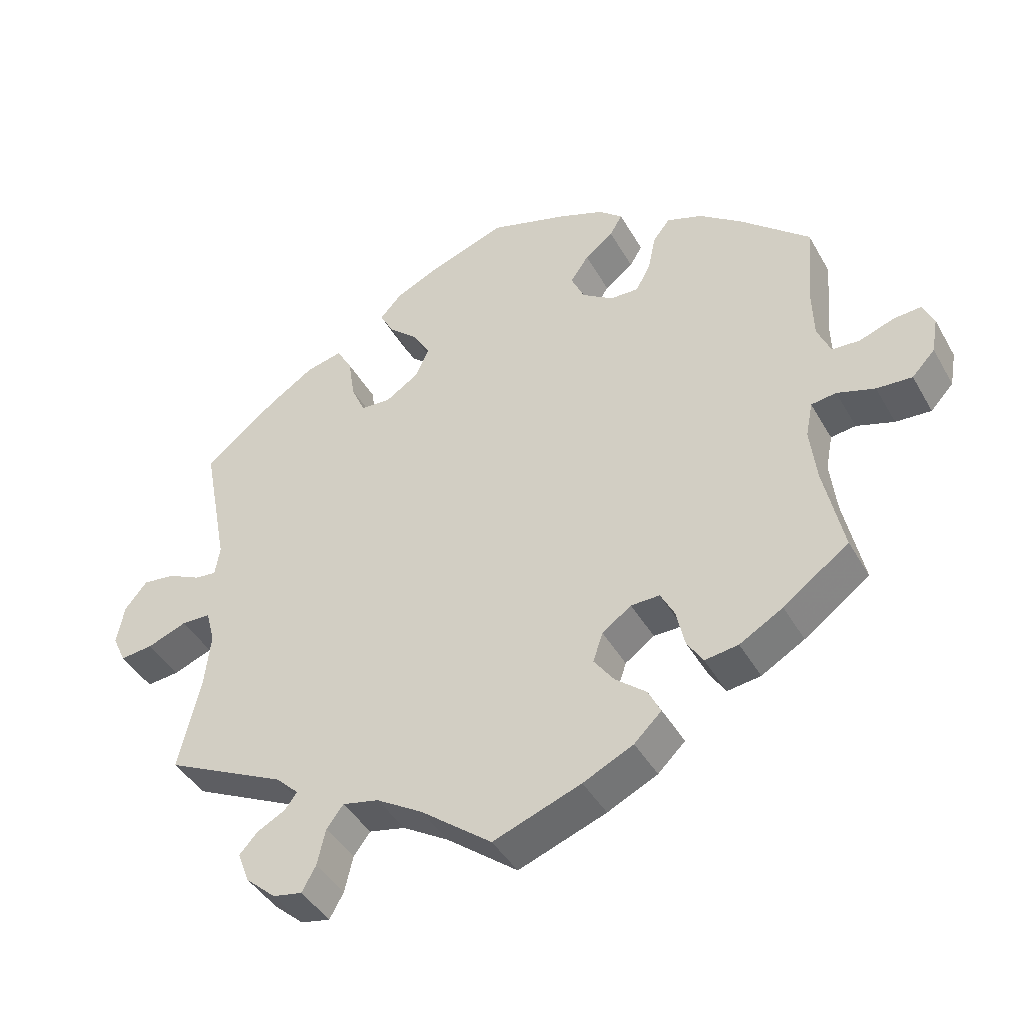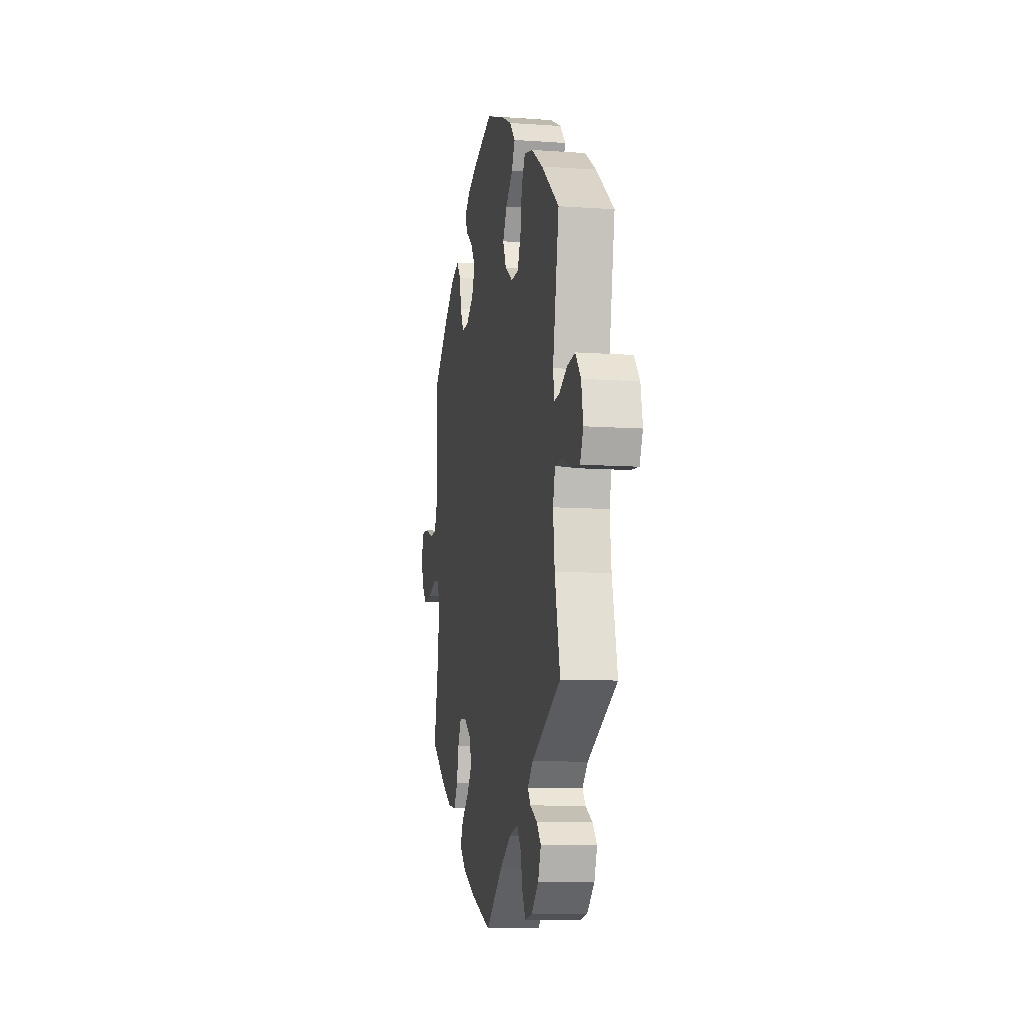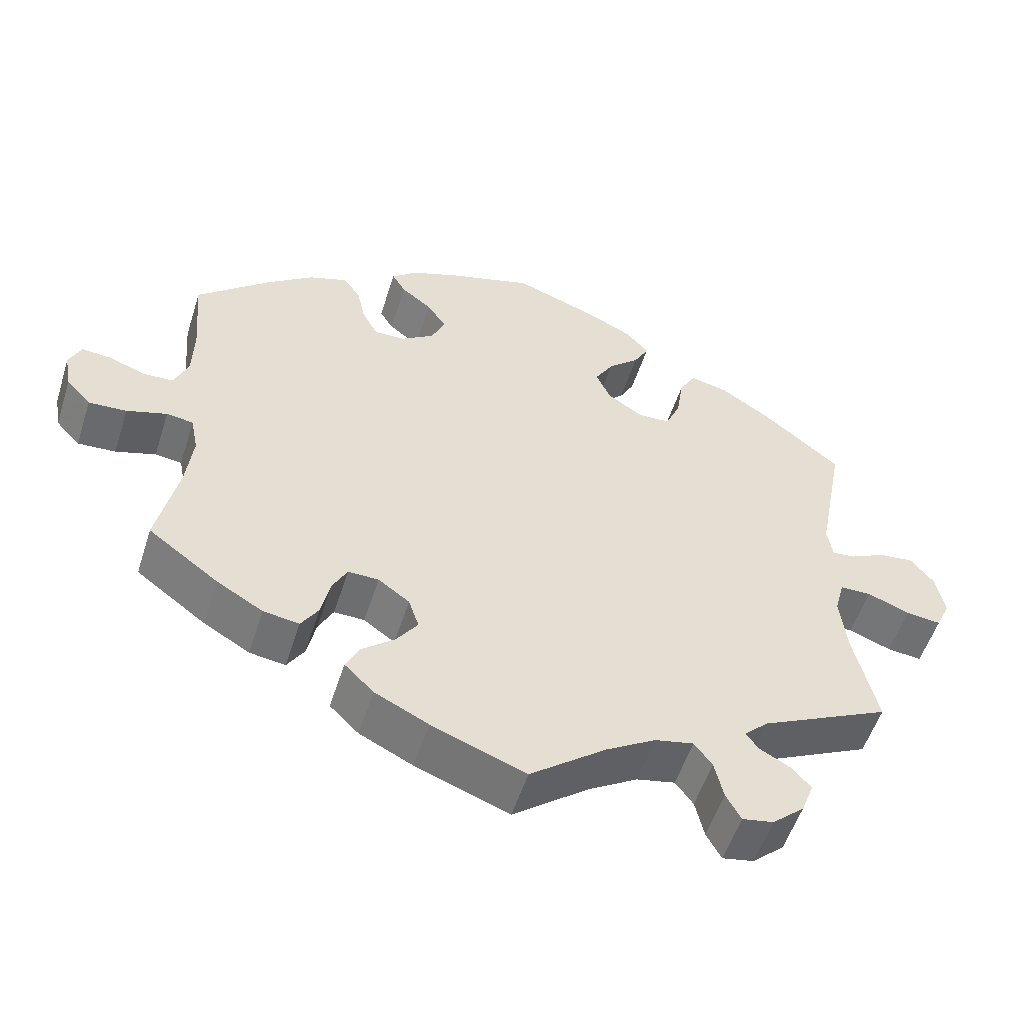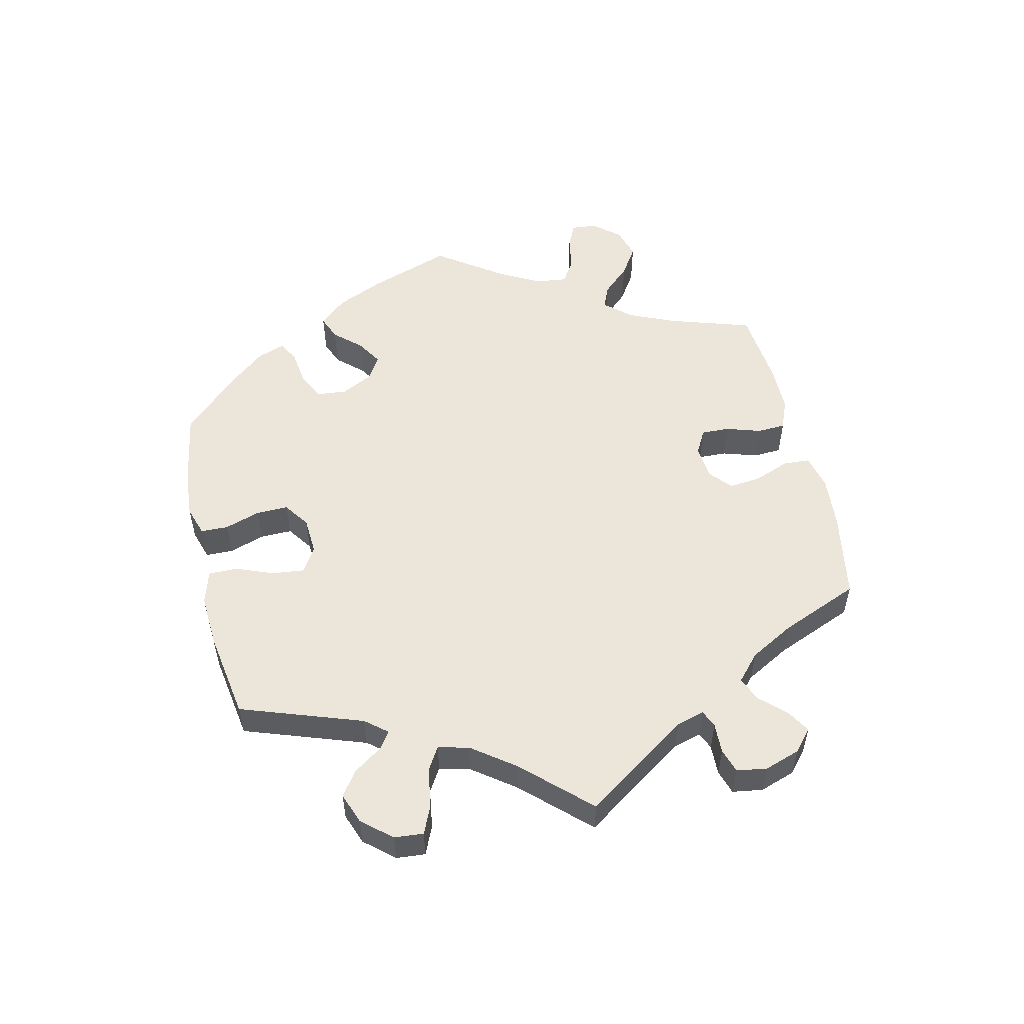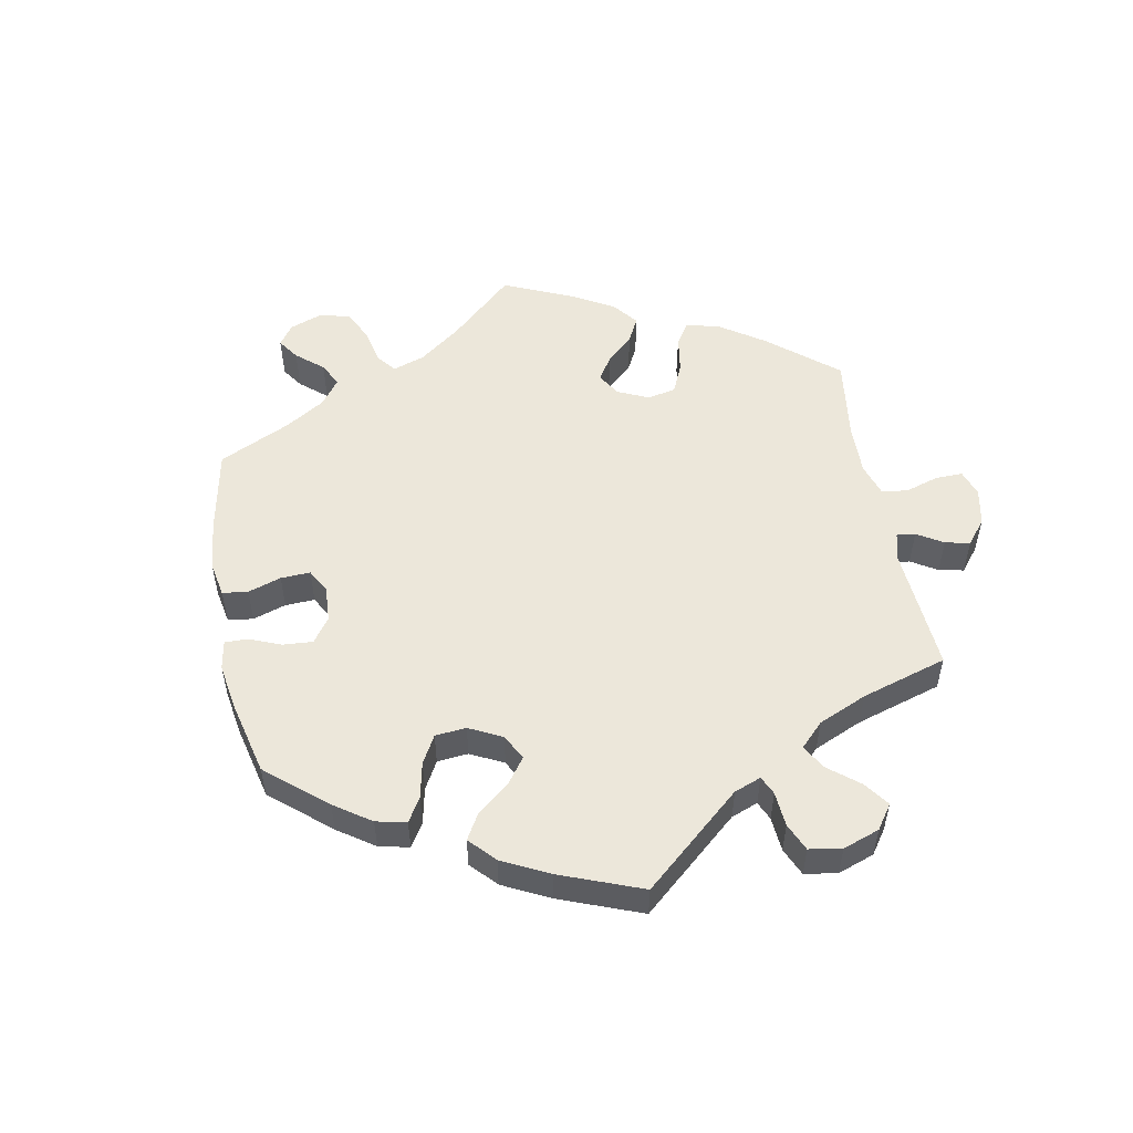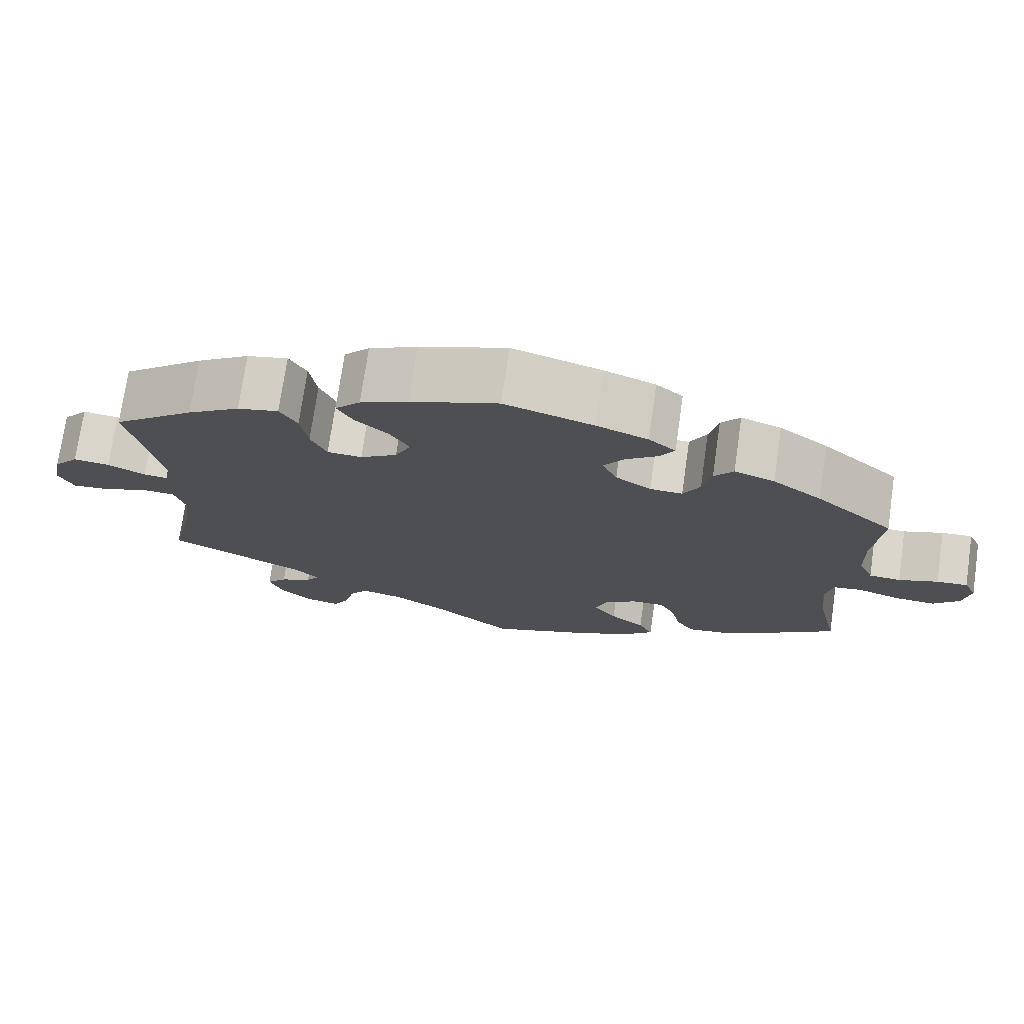
<metadata>
{"format":"obj","ext":"obj","renderer":"f3d","projection":"perspective","resolution":1024,"background":"white","views":[{"elev":-42.5,"azim":-152.4,"up":"+Z"},{"elev":-9.9,"azim":79.7,"up":"+Z"},{"elev":-53.9,"azim":-17.6,"up":"+Z"},{"elev":54.5,"azim":107.0,"up":"+Y"},{"elev":53.2,"azim":49.2,"up":"+Y"},{"elev":74.0,"azim":-171.8,"up":"+Z"}]}
</metadata>
<code>
v -0.473 0.07 -0.161
v -0.464 0.07 -0.084
v -0.474 0.07 -0.033
v -0.51 0.07 -0.028
v -0.564 0.07 -0.045
v -0.615 0.07 -0.048
v -0.648 0.07 -0.013
v -0.657 0.07 0.038
v -0.641 0.07 0.073
v -0.602 0.07 0.07
v -0.552 0.07 0.052
v -0.512 0.07 0.054
v -0.493 0.07 0.099
v -0.491 0.07 0.17
v -0.501 0.07 0.289
v -0.402 0.07 0.376
v -0.34 0.07 0.422
v -0.289 0.07 0.44
v -0.265 0.07 0.409
v -0.254 0.07 0.357
v -0.233 0.07 0.317
v -0.192 0.07 0.318
v -0.147 0.07 0.348
v -0.128 0.07 0.39
v -0.154 0.07 0.428
v -0.195 0.07 0.46
v -0.213 0.07 0.49
v -0.179 0.07 0.519
v -0.114 0.07 0.544
v -0.001 0.07 0.578
v 0.11 0.07 0.538
v 0.171 0.07 0.509
v 0.203 0.07 0.474
v 0.183 0.07 0.437
v 0.141 0.07 0.399
v 0.116 0.07 0.357
v 0.136 0.07 0.314
v 0.183 0.07 0.283
v 0.227 0.07 0.285
v 0.247 0.07 0.331
v 0.256 0.07 0.391
v 0.278 0.07 0.43
v 0.33 0.07 0.418
v 0.397 0.07 0.374
v 0.501 0.07 0.29
v 0.464 0.07 0.096
v 0.471 0.07 0.053
v 0.502 0.07 0.056
v 0.55 0.07 0.079
v 0.596 0.07 0.084
v 0.628 0.07 0.045
v 0.639 0.07 -0.013
v 0.62 0.07 -0.054
v 0.573 0.07 -0.049
v 0.516 0.07 -0.027
v 0.474 0.07 -0.028
v 0.461 0.07 -0.076
v 0.47 0.07 -0.156
v 0.501 0.07 -0.289
v 0.327 0.07 -0.373
v 0.295 0.07 -0.404
v 0.312 0.07 -0.427
v 0.353 0.07 -0.449
v 0.379 0.07 -0.478
v 0.362 0.07 -0.522
v 0.319 0.07 -0.56
v 0.277 0.07 -0.568
v 0.257 0.07 -0.532
v 0.245 0.07 -0.48
v 0.221 0.07 -0.448
v 0.169 0.07 -0.459
v 0.103 0.07 -0.499
v 0.001 0.07 -0.578
v -0.125 0.07 -0.531
v -0.197 0.07 -0.496
v -0.236 0.07 -0.458
v -0.218 0.07 -0.422
v -0.174 0.07 -0.386
v -0.145 0.07 -0.346
v -0.159 0.07 -0.304
v -0.201 0.07 -0.274
v -0.242 0.07 -0.273
v -0.262 0.07 -0.311
v -0.274 0.07 -0.365
v -0.297 0.07 -0.401
v -0.345 0.07 -0.394
v -0.407 0.07 -0.358
v -0.501 0.07 -0.289
v -0.473 0 -0.161
v -0.464 0 -0.084
v -0.474 0 -0.033
v -0.51 0 -0.028
v -0.564 0 -0.045
v -0.615 0 -0.048
v -0.648 0 -0.013
v -0.657 0 0.038
v -0.641 0 0.073
v -0.602 0 0.07
v -0.552 0 0.052
v -0.512 0 0.054
v -0.493 0 0.099
v -0.491 0 0.17
v -0.501 0 0.289
v -0.402 0 0.376
v -0.34 0 0.422
v -0.289 0 0.44
v -0.265 0 0.409
v -0.254 0 0.357
v -0.233 0 0.317
v -0.192 0 0.318
v -0.147 0 0.348
v -0.128 0 0.39
v -0.154 0 0.428
v -0.195 0 0.46
v -0.213 0 0.49
v -0.179 0 0.519
v -0.114 0 0.544
v -0.001 0 0.578
v 0.11 0 0.538
v 0.171 0 0.509
v 0.203 0 0.474
v 0.183 0 0.437
v 0.141 0 0.399
v 0.116 0 0.357
v 0.136 0 0.314
v 0.183 0 0.283
v 0.227 0 0.285
v 0.247 0 0.331
v 0.256 0 0.391
v 0.278 0 0.43
v 0.33 0 0.418
v 0.397 0 0.374
v 0.501 0 0.29
v 0.464 0 0.096
v 0.471 0 0.053
v 0.502 0 0.056
v 0.55 0 0.079
v 0.596 0 0.084
v 0.628 0 0.045
v 0.639 0 -0.013
v 0.62 0 -0.054
v 0.573 0 -0.049
v 0.516 0 -0.027
v 0.474 0 -0.028
v 0.461 0 -0.076
v 0.47 0 -0.156
v 0.501 0 -0.289
v 0.327 0 -0.373
v 0.295 0 -0.404
v 0.312 0 -0.427
v 0.353 0 -0.449
v 0.379 0 -0.478
v 0.362 0 -0.522
v 0.319 0 -0.56
v 0.277 0 -0.568
v 0.257 0 -0.532
v 0.245 0 -0.48
v 0.221 0 -0.448
v 0.169 0 -0.459
v 0.103 0 -0.499
v 0.001 0 -0.578
v -0.125 0 -0.531
v -0.197 0 -0.496
v -0.236 0 -0.458
v -0.218 0 -0.422
v -0.174 0 -0.386
v -0.145 0 -0.346
v -0.159 0 -0.304
v -0.201 0 -0.274
v -0.242 0 -0.273
v -0.262 0 -0.311
v -0.274 0 -0.365
v -0.297 0 -0.401
v -0.345 0 -0.394
v -0.407 0 -0.358
v -0.501 0 -0.289
f 87 88 1
f 86 87 1 2
f 83 84 85 86
f 82 83 86 2
f 81 82 2 3
f 80 81 3
f 75 76 77 78
f 75 78 79
f 72 73 74 75
f 71 72 75 79
f 70 71 79 80
f 66 67 68 69
f 66 69 70
f 65 66 70
f 62 63 64 65
f 61 62 65 70
f 60 61 70 80
f 58 59 60 80
f 52 53 54 55
f 52 55 56
f 51 52 56
f 48 49 50 51
f 47 48 51 56
f 46 47 56 57
f 44 45 46
f 43 44 46 57
f 40 41 42 43
f 39 40 43 57
f 32 33 34 35
f 32 35 36
f 31 32 36
f 30 31 36
f 29 30 36 37
f 25 26 27 28
f 24 25 28 29
f 17 18 19 20
f 17 20 21
f 14 15 16 17
f 13 14 17 21
f 12 13 21 22
f 8 9 10 11
f 8 11 12
f 7 8 12
f 4 5 6 7
f 4 7 12
f 3 4 12 22
f 38 39 57 58
f 37 38 58 80
f 24 29 37 80
f 23 24 80
f 3 22 23 80
f 89 176 175
f 90 89 175 174
f 174 173 172 171
f 90 174 171 170
f 91 90 170 169
f 91 169 168
f 166 165 164 163
f 167 166 163
f 163 162 161 160
f 167 163 160 159
f 168 167 159 158
f 157 156 155 154
f 158 157 154
f 158 154 153
f 153 152 151 150
f 158 153 150 149
f 168 158 149 148
f 168 148 147 146
f 143 142 141 140
f 144 143 140
f 144 140 139
f 139 138 137 136
f 144 139 136 135
f 145 144 135 134
f 134 133 132
f 145 134 132 131
f 131 130 129 128
f 145 131 128 127
f 123 122 121 120
f 124 123 120
f 124 120 119
f 124 119 118
f 125 124 118 117
f 116 115 114 113
f 117 116 113 112
f 108 107 106 105
f 109 108 105
f 105 104 103 102
f 109 105 102 101
f 110 109 101 100
f 99 98 97 96
f 100 99 96
f 100 96 95
f 95 94 93 92
f 100 95 92
f 110 100 92 91
f 146 145 127 126
f 168 146 126 125
f 168 125 117 112
f 168 112 111
f 168 111 110 91
f 1 89 90 2
f 2 90 91 3
f 3 91 92 4
f 4 92 93 5
f 5 93 94 6
f 6 94 95 7
f 7 95 96 8
f 8 96 97 9
f 9 97 98 10
f 10 98 99 11
f 11 99 100 12
f 12 100 101 13
f 13 101 102 14
f 14 102 103 15
f 15 103 104 16
f 16 104 105 17
f 17 105 106 18
f 18 106 107 19
f 19 107 108 20
f 20 108 109 21
f 21 109 110 22
f 22 110 111 23
f 23 111 112 24
f 24 112 113 25
f 25 113 114 26
f 26 114 115 27
f 27 115 116 28
f 28 116 117 29
f 29 117 118 30
f 30 118 119 31
f 31 119 120 32
f 32 120 121 33
f 33 121 122 34
f 34 122 123 35
f 35 123 124 36
f 36 124 125 37
f 37 125 126 38
f 38 126 127 39
f 39 127 128 40
f 40 128 129 41
f 41 129 130 42
f 42 130 131 43
f 43 131 132 44
f 44 132 133 45
f 45 133 134 46
f 46 134 135 47
f 47 135 136 48
f 48 136 137 49
f 49 137 138 50
f 50 138 139 51
f 51 139 140 52
f 52 140 141 53
f 53 141 142 54
f 54 142 143 55
f 55 143 144 56
f 56 144 145 57
f 57 145 146 58
f 58 146 147 59
f 59 147 148 60
f 60 148 149 61
f 61 149 150 62
f 62 150 151 63
f 63 151 152 64
f 64 152 153 65
f 65 153 154 66
f 66 154 155 67
f 67 155 156 68
f 68 156 157 69
f 69 157 158 70
f 70 158 159 71
f 71 159 160 72
f 72 160 161 73
f 73 161 162 74
f 74 162 163 75
f 75 163 164 76
f 76 164 165 77
f 77 165 166 78
f 78 166 167 79
f 79 167 168 80
f 80 168 169 81
f 81 169 170 82
f 82 170 171 83
f 83 171 172 84
f 84 172 173 85
f 85 173 174 86
f 86 174 175 87
f 87 175 176 88
f 88 176 89 1

</code>
